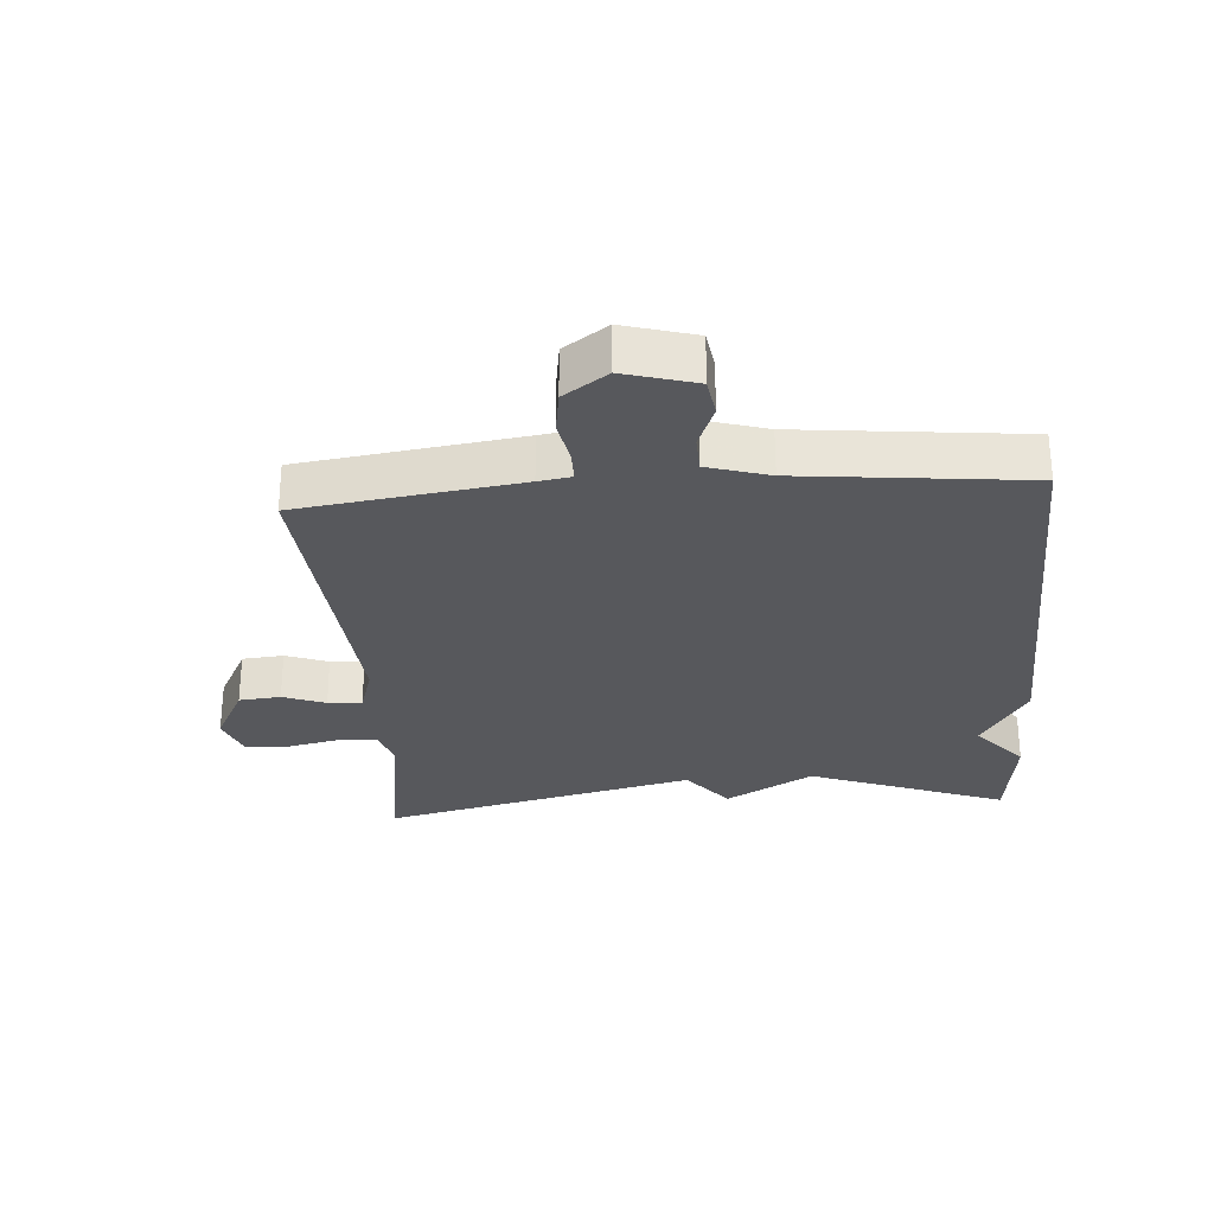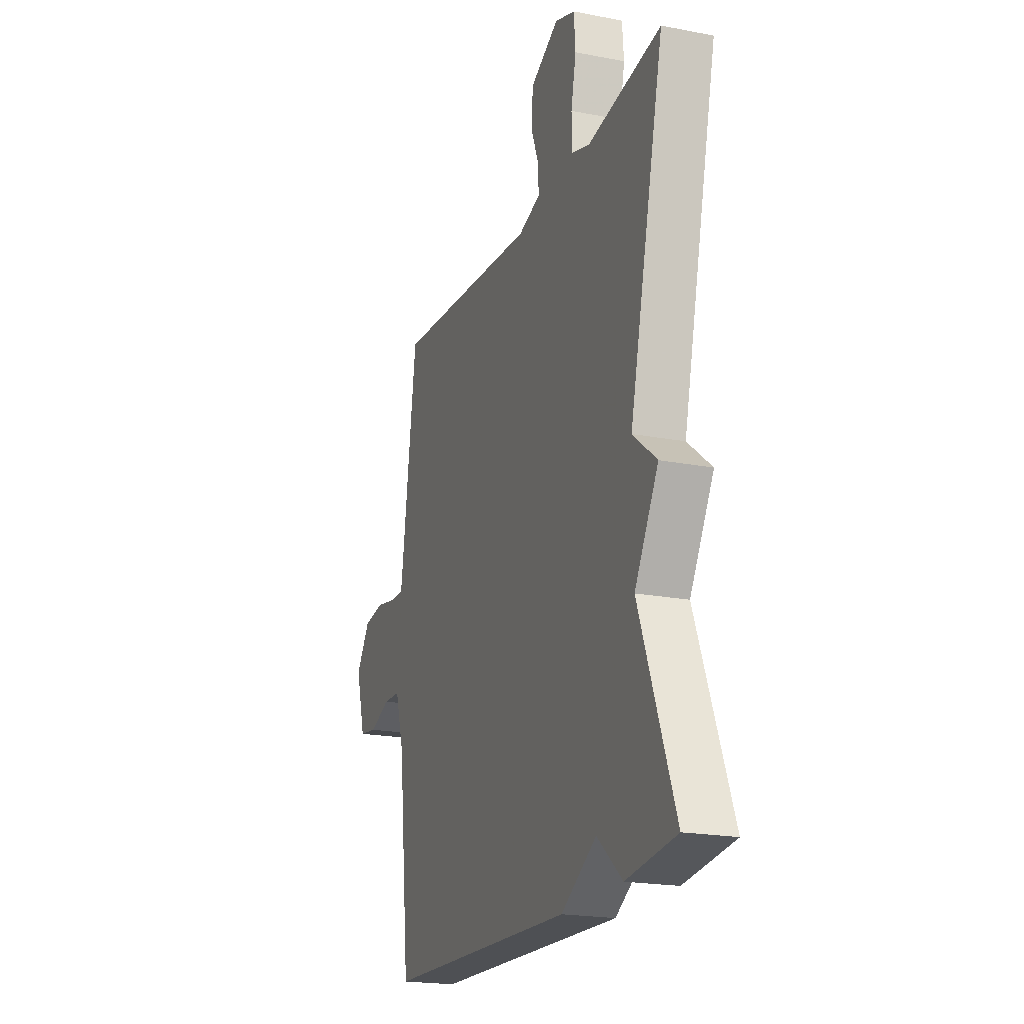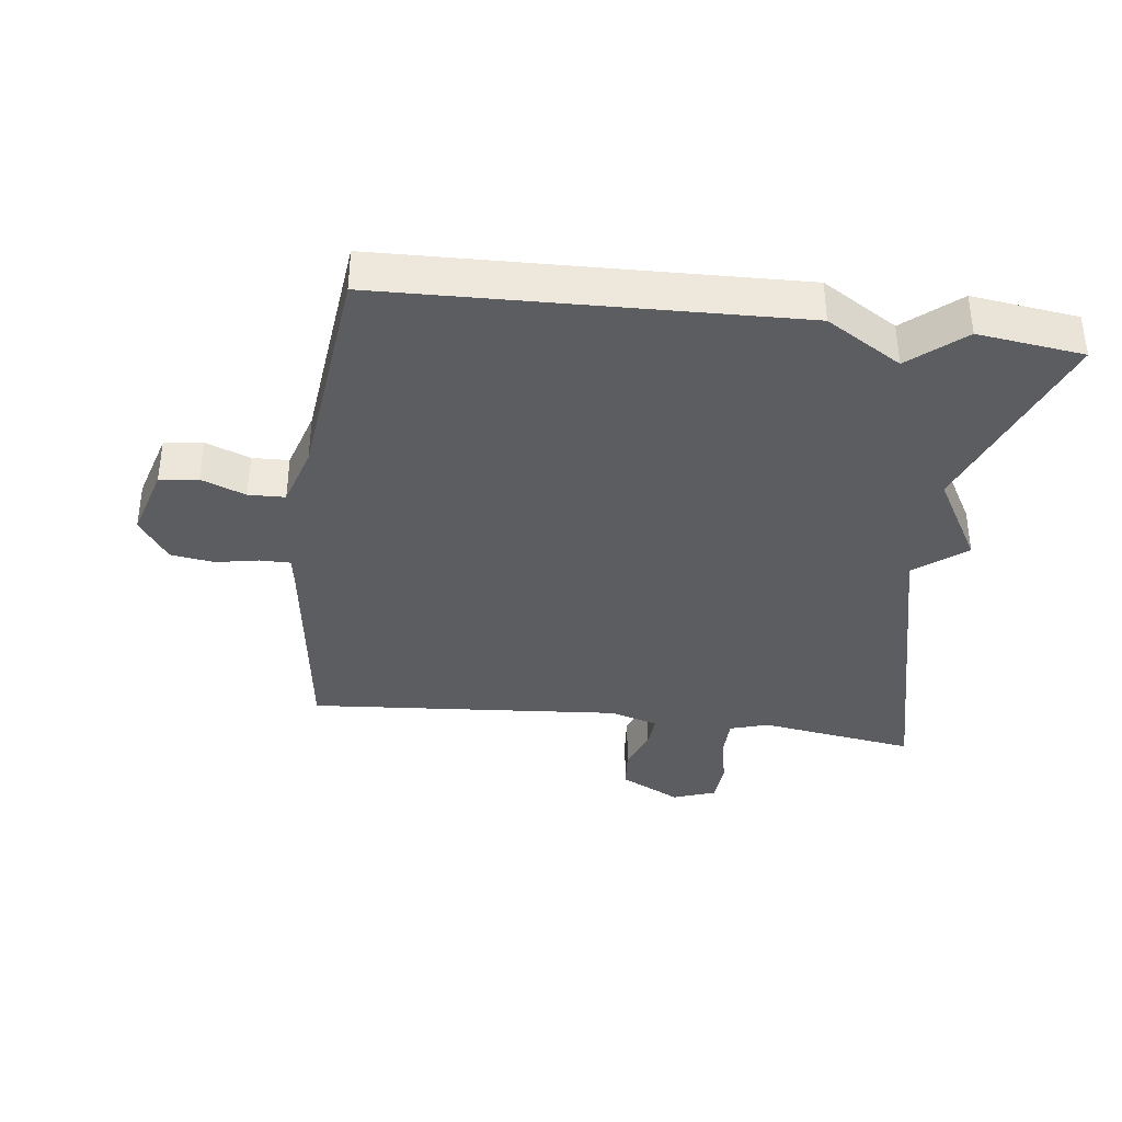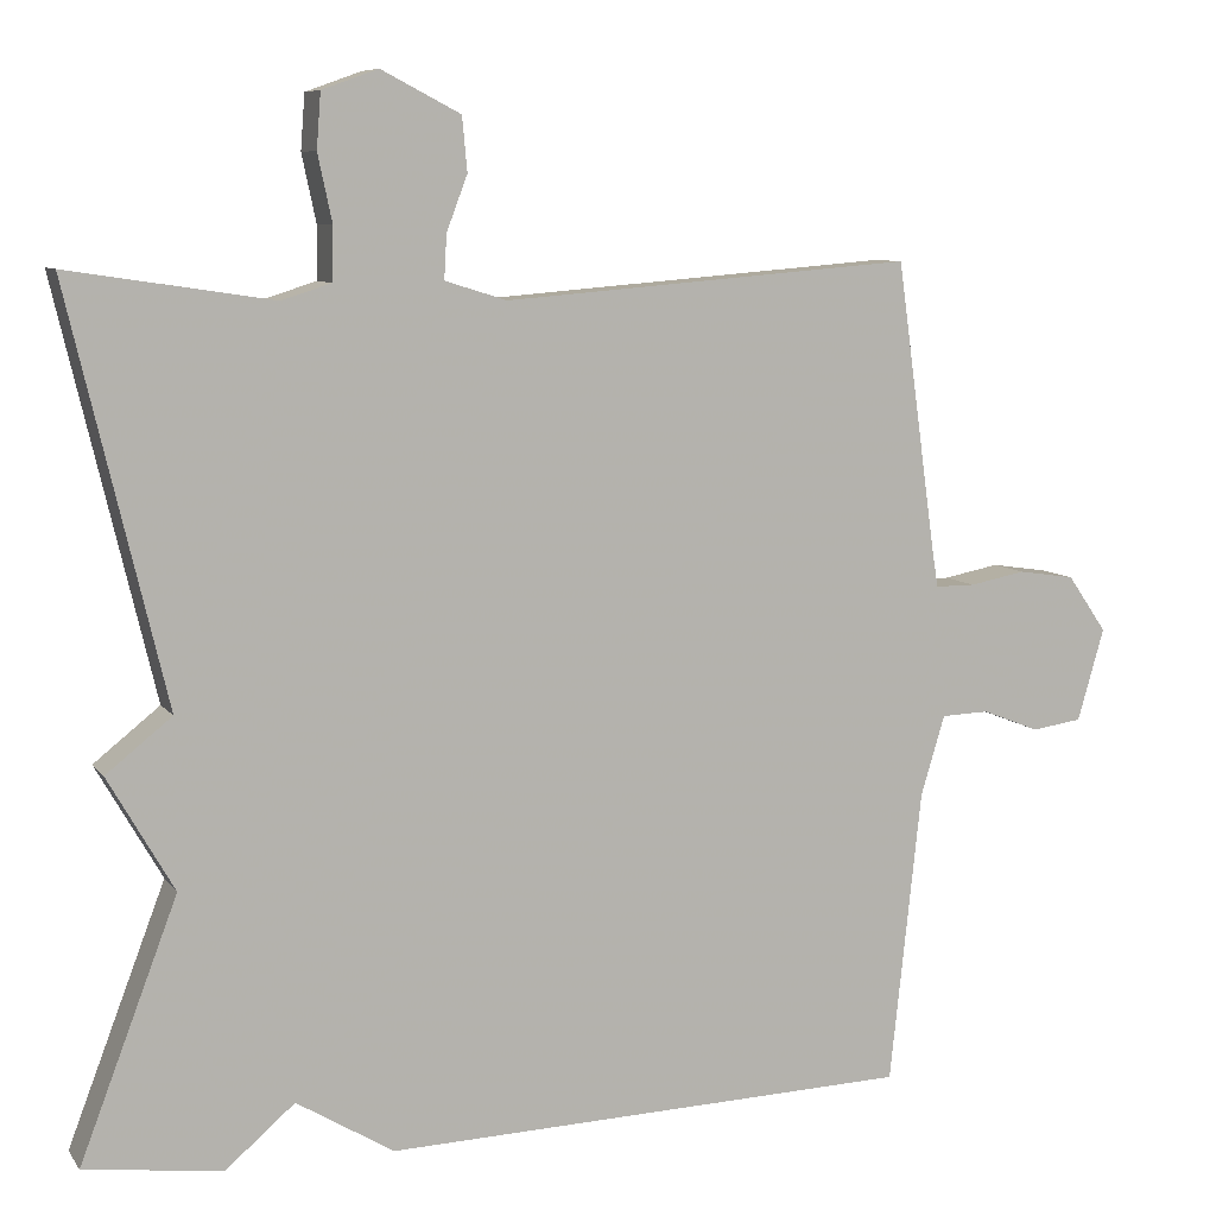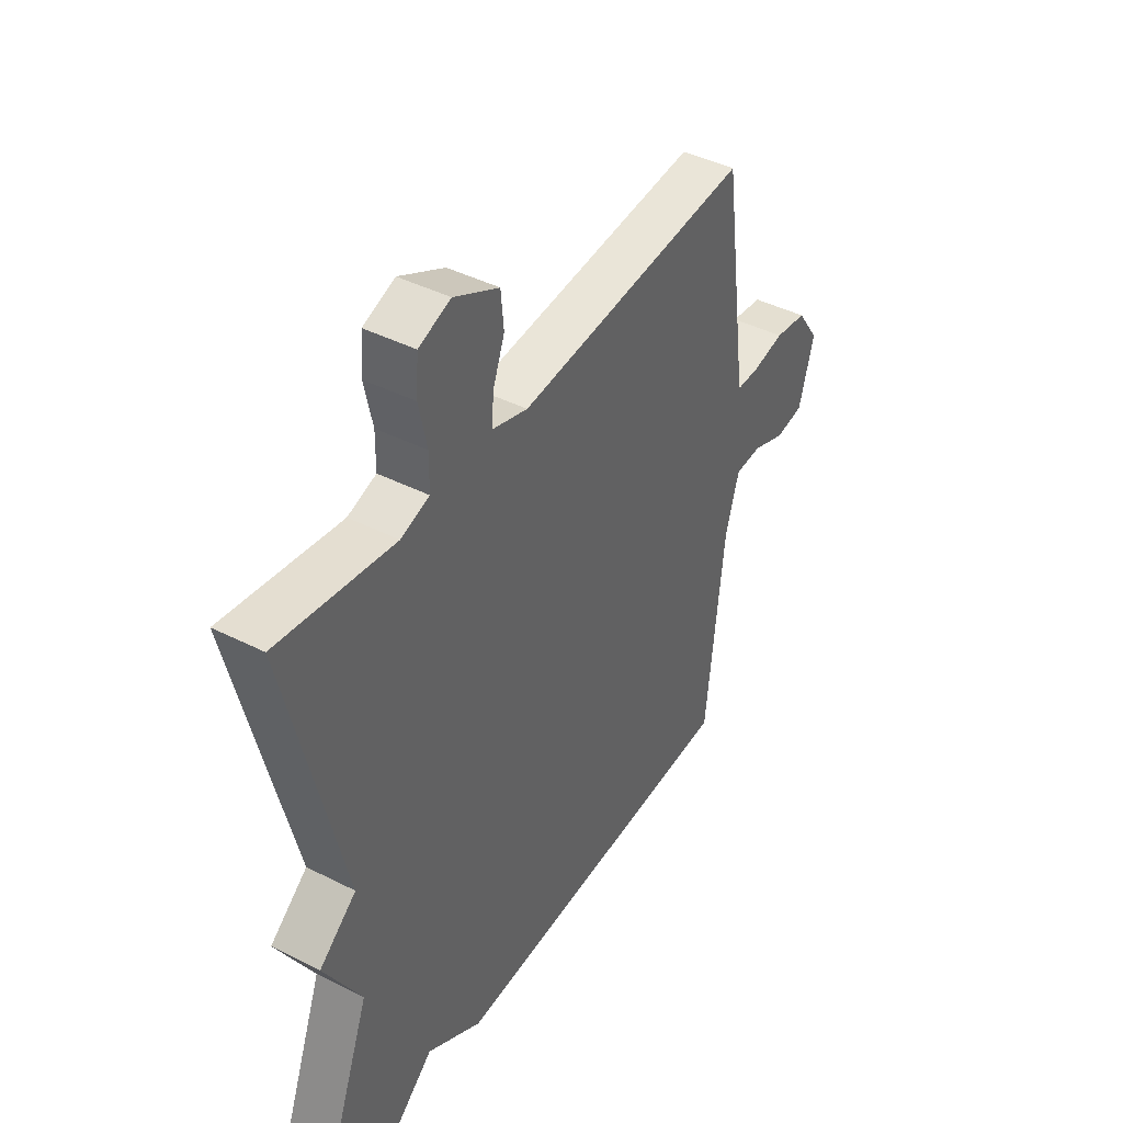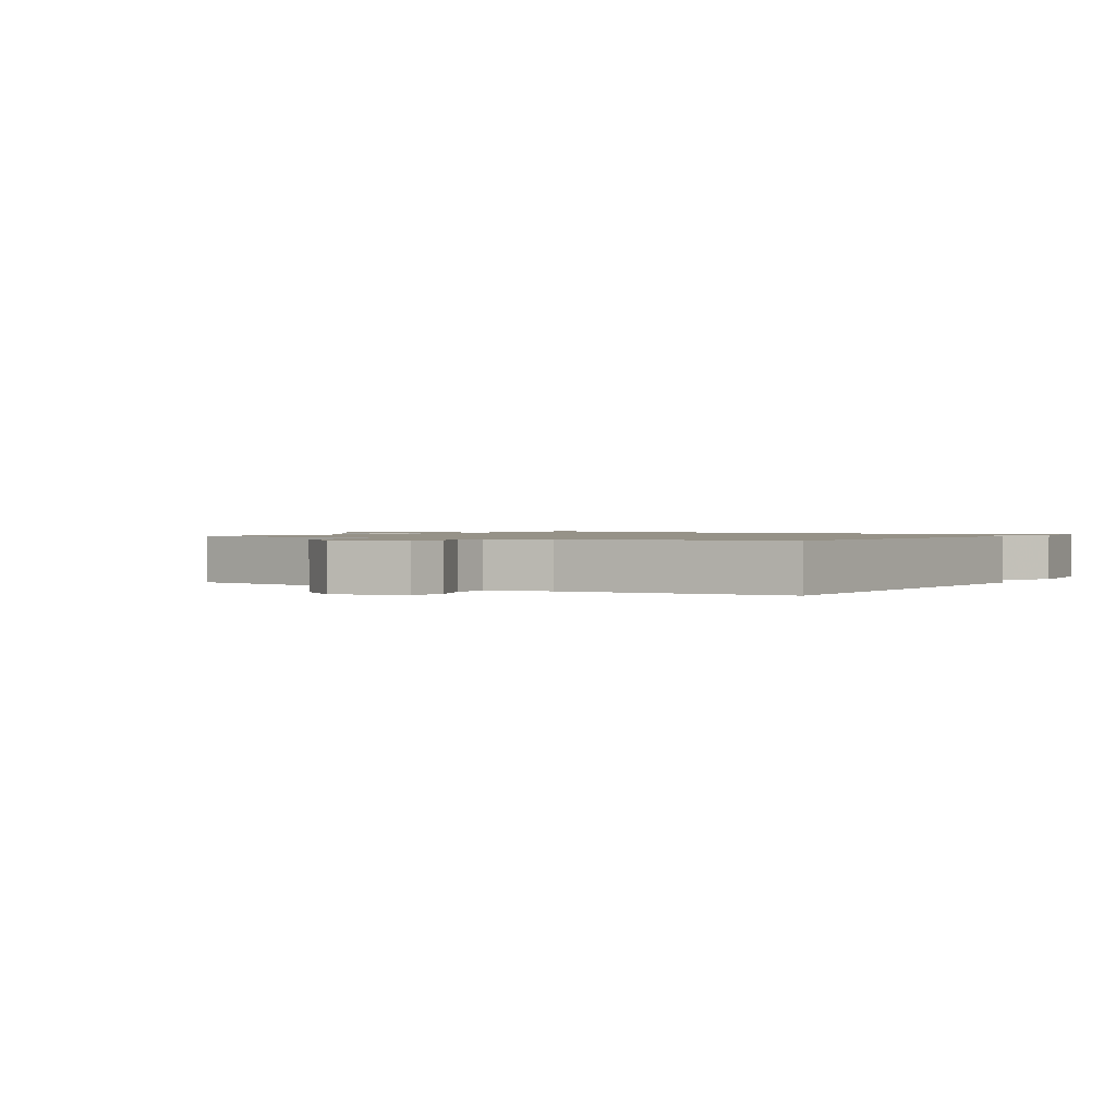
<metadata>
{"format":"obj","ext":"obj","renderer":"f3d","projection":"perspective","resolution":1024,"background":"white","views":[{"elev":-28.6,"azim":94.3,"up":"+Y"},{"elev":-20.4,"azim":-109.5,"up":"+Z"},{"elev":-36.9,"azim":172.7,"up":"+Y"},{"elev":8.1,"azim":-20.3,"up":"+Z"},{"elev":42.9,"azim":-59.0,"up":"+Z"},{"elev":1.2,"azim":122.5,"up":"+Y"}]}
</metadata>
<code>
v 0.5 0.07 -0.5
v -0.135 0.07 -0.521
v -0.252 0.07 -0.45
v -0.335 0.07 -0.521
v -0.5 0.07 -0.5
v -0.383 0.07 -0.192
v -0.462 0.07 -0.055
v -0.383 0.07 0.008
v -0.5 0.07 0.5
v -0.255 0.07 0.463
v -0.195 0.07 0.482
v -0.194 0.07 0.546
v -0.211 0.07 0.626
v -0.206 0.07 0.692
v -0.139 0.07 0.716
v -0.044 0.07 0.667
v -0.038 0.07 0.602
v -0.063 0.07 0.536
v -0.066 0.07 0.483
v 0.008 0.07 0.46
v 0.5 0.07 0.5
v 0.547 0.07 0.159
v 0.555 0.07 0.108
v 0.603 0.07 0.108
v 0.67 0.07 0.121
v 0.738 0.07 0.111
v 0.785 0.07 0.043
v 0.753 0.07 -0.068
v 0.693 0.07 -0.077
v 0.624 0.07 -0.05
v 0.567 0.07 -0.052
v 0.538 0.07 -0.148
v 0.5 0 -0.5
v -0.135 0 -0.521
v -0.252 0 -0.45
v -0.335 0 -0.521
v -0.5 0 -0.5
v -0.383 0 -0.192
v -0.462 0 -0.055
v -0.383 0 0.008
v -0.5 0 0.5
v -0.255 0 0.463
v -0.195 0 0.482
v -0.194 0 0.546
v -0.211 0 0.626
v -0.206 0 0.692
v -0.139 0 0.716
v -0.044 0 0.667
v -0.038 0 0.602
v -0.063 0 0.536
v -0.066 0 0.483
v 0.008 0 0.46
v 0.5 0 0.5
v 0.547 0 0.159
v 0.555 0 0.108
v 0.603 0 0.108
v 0.67 0 0.121
v 0.738 0 0.111
v 0.785 0 0.043
v 0.753 0 -0.068
v 0.693 0 -0.077
v 0.624 0 -0.05
v 0.567 0 -0.052
v 0.538 0 -0.148
f 28 29 30
f 27 28 30
f 26 27 30
f 25 26 30
f 24 25 30
f 23 24 30 31
f 22 23 31 32
f 1 2 3
f 32 1 3
f 22 32 3
f 21 22 3
f 20 21 3
f 16 17 18
f 15 16 18
f 14 15 18
f 13 14 18
f 12 13 18
f 11 12 18 19
f 20 3 4
f 19 20 4
f 11 19 4
f 10 11 4
f 6 7 8
f 4 5 6
f 4 6 8
f 10 4 8
f 8 9 10
f 62 61 60
f 62 60 59
f 62 59 58
f 62 58 57
f 62 57 56
f 63 62 56 55
f 64 63 55 54
f 35 34 33
f 35 33 64
f 35 64 54
f 35 54 53
f 35 53 52
f 50 49 48
f 50 48 47
f 50 47 46
f 50 46 45
f 50 45 44
f 51 50 44 43
f 36 35 52
f 36 52 51
f 36 51 43
f 36 43 42
f 40 39 38
f 38 37 36
f 40 38 36
f 40 36 42
f 42 41 40
f 1 33 34 2
f 2 34 35 3
f 3 35 36 4
f 4 36 37 5
f 5 37 38 6
f 6 38 39 7
f 7 39 40 8
f 8 40 41 9
f 9 41 42 10
f 10 42 43 11
f 11 43 44 12
f 12 44 45 13
f 13 45 46 14
f 14 46 47 15
f 15 47 48 16
f 16 48 49 17
f 17 49 50 18
f 18 50 51 19
f 19 51 52 20
f 20 52 53 21
f 21 53 54 22
f 22 54 55 23
f 23 55 56 24
f 24 56 57 25
f 25 57 58 26
f 26 58 59 27
f 27 59 60 28
f 28 60 61 29
f 29 61 62 30
f 30 62 63 31
f 31 63 64 32
f 32 64 33 1

</code>
